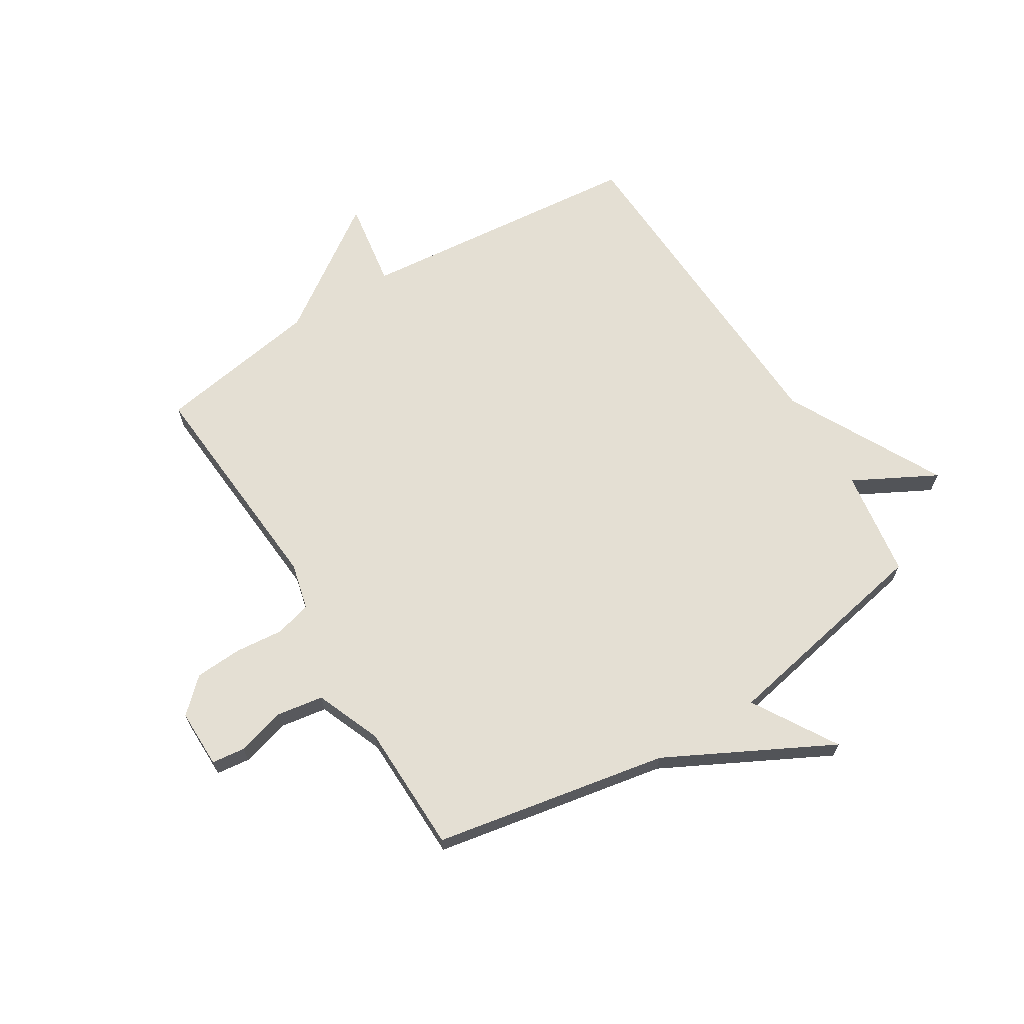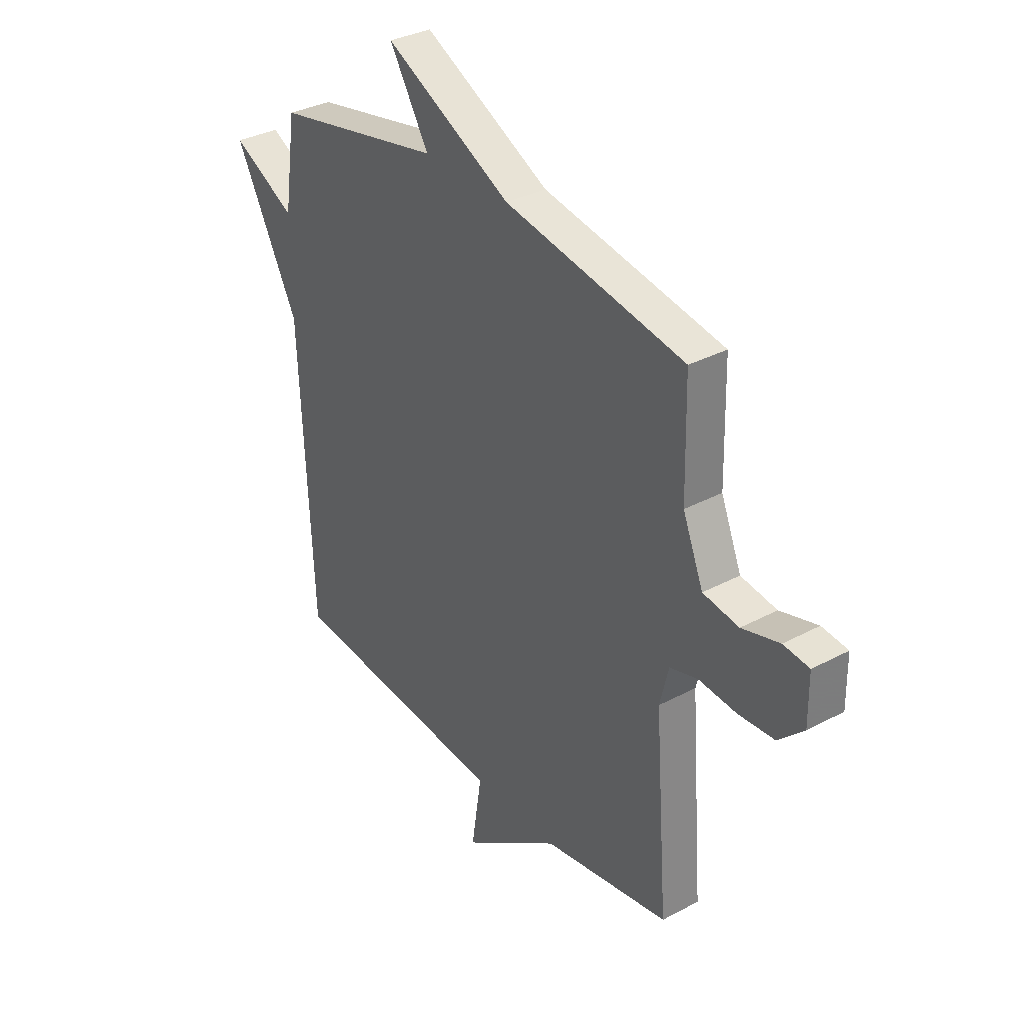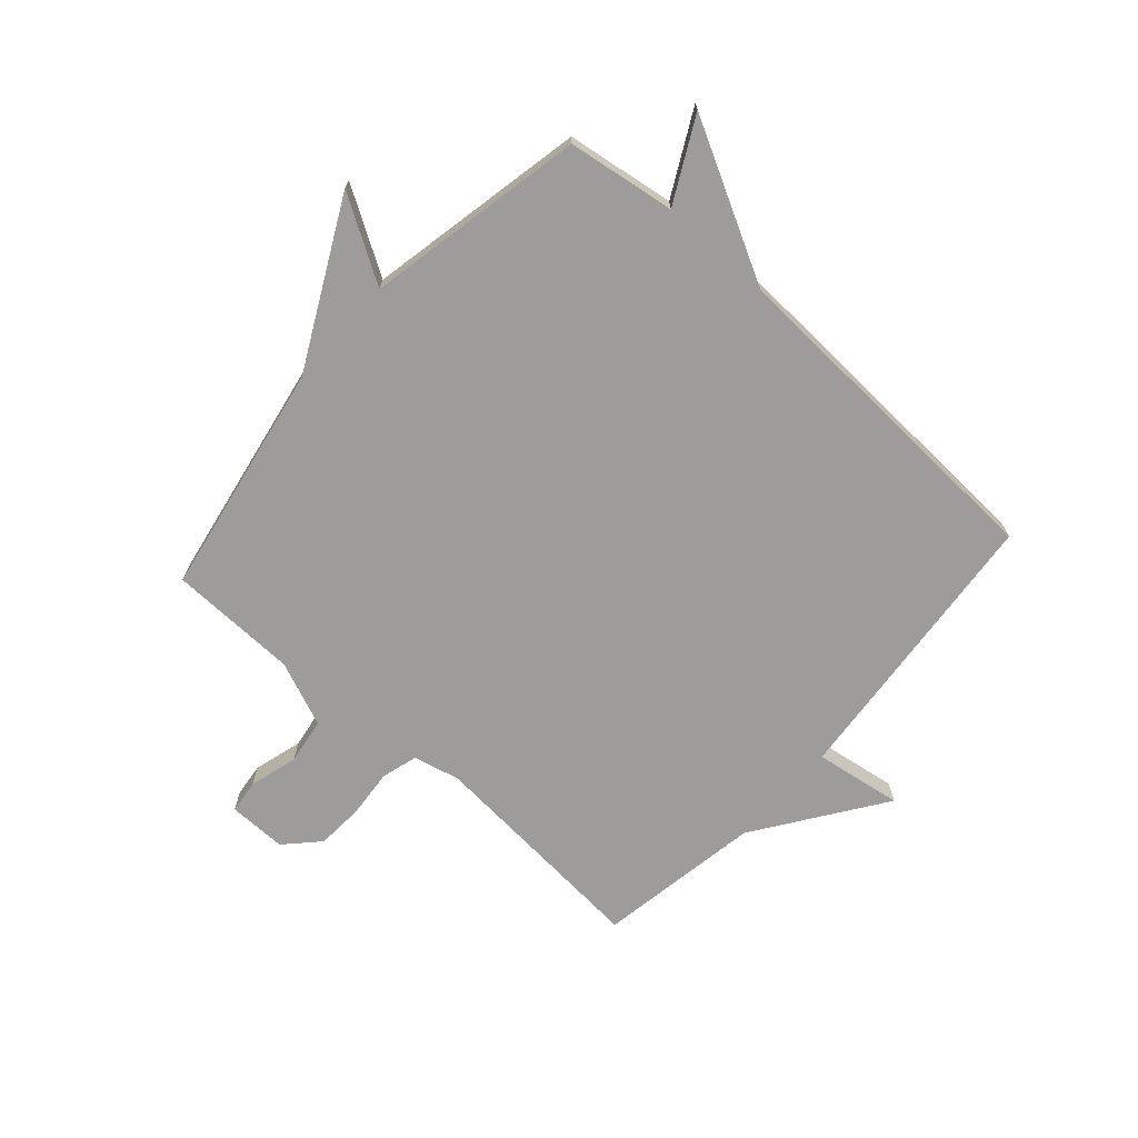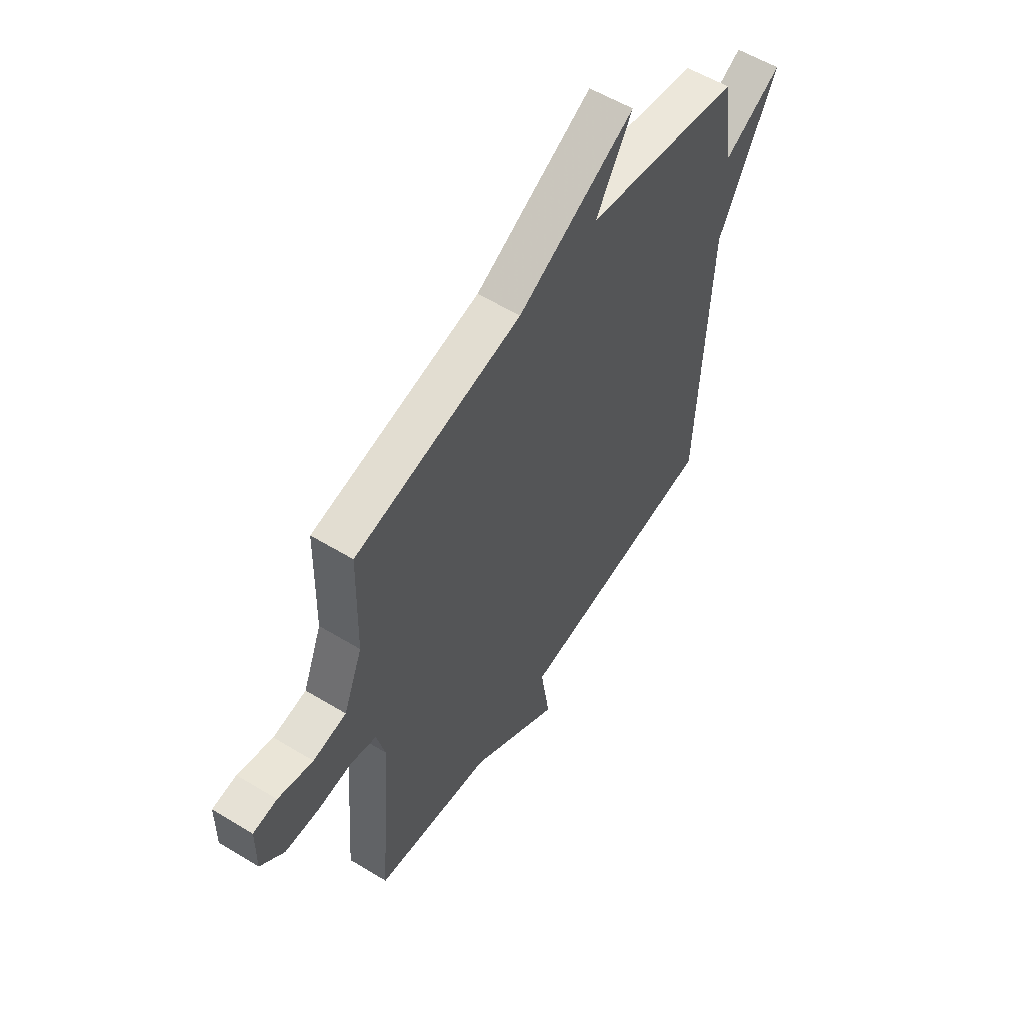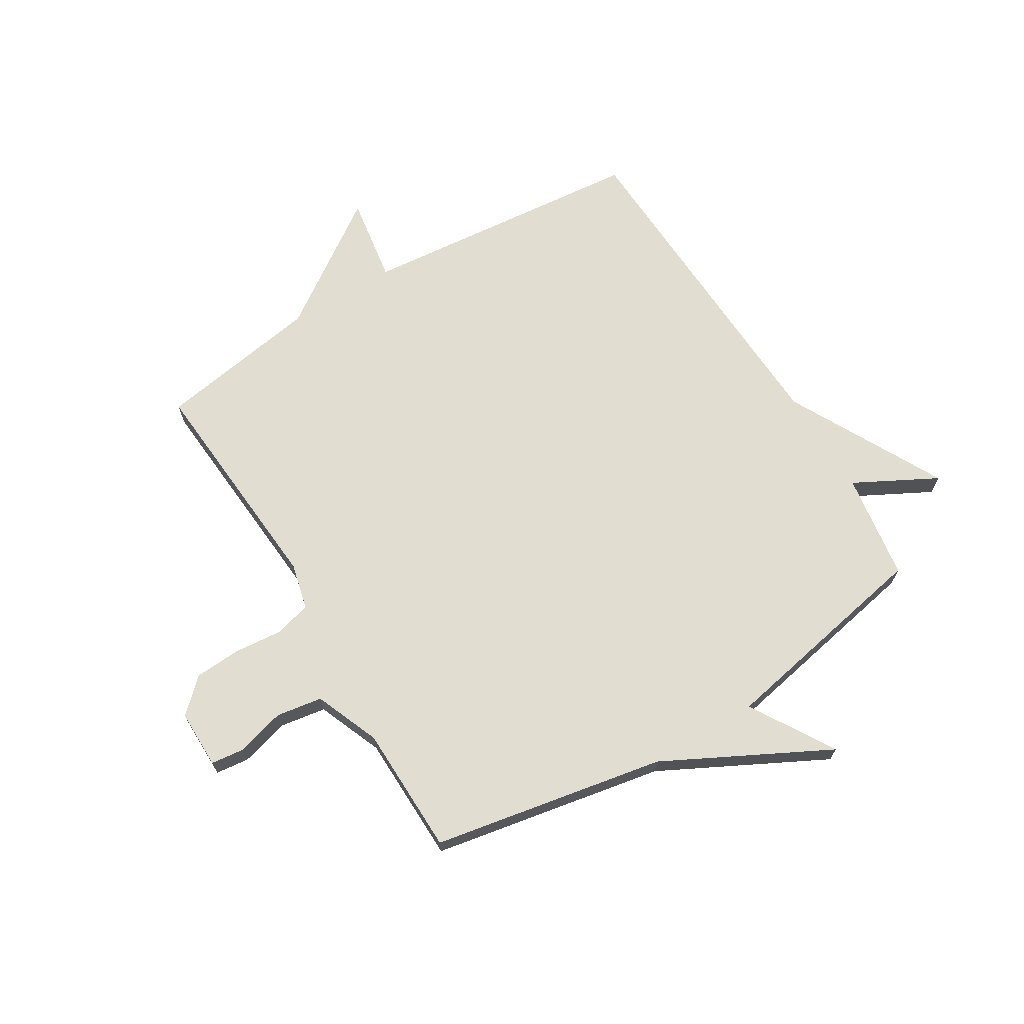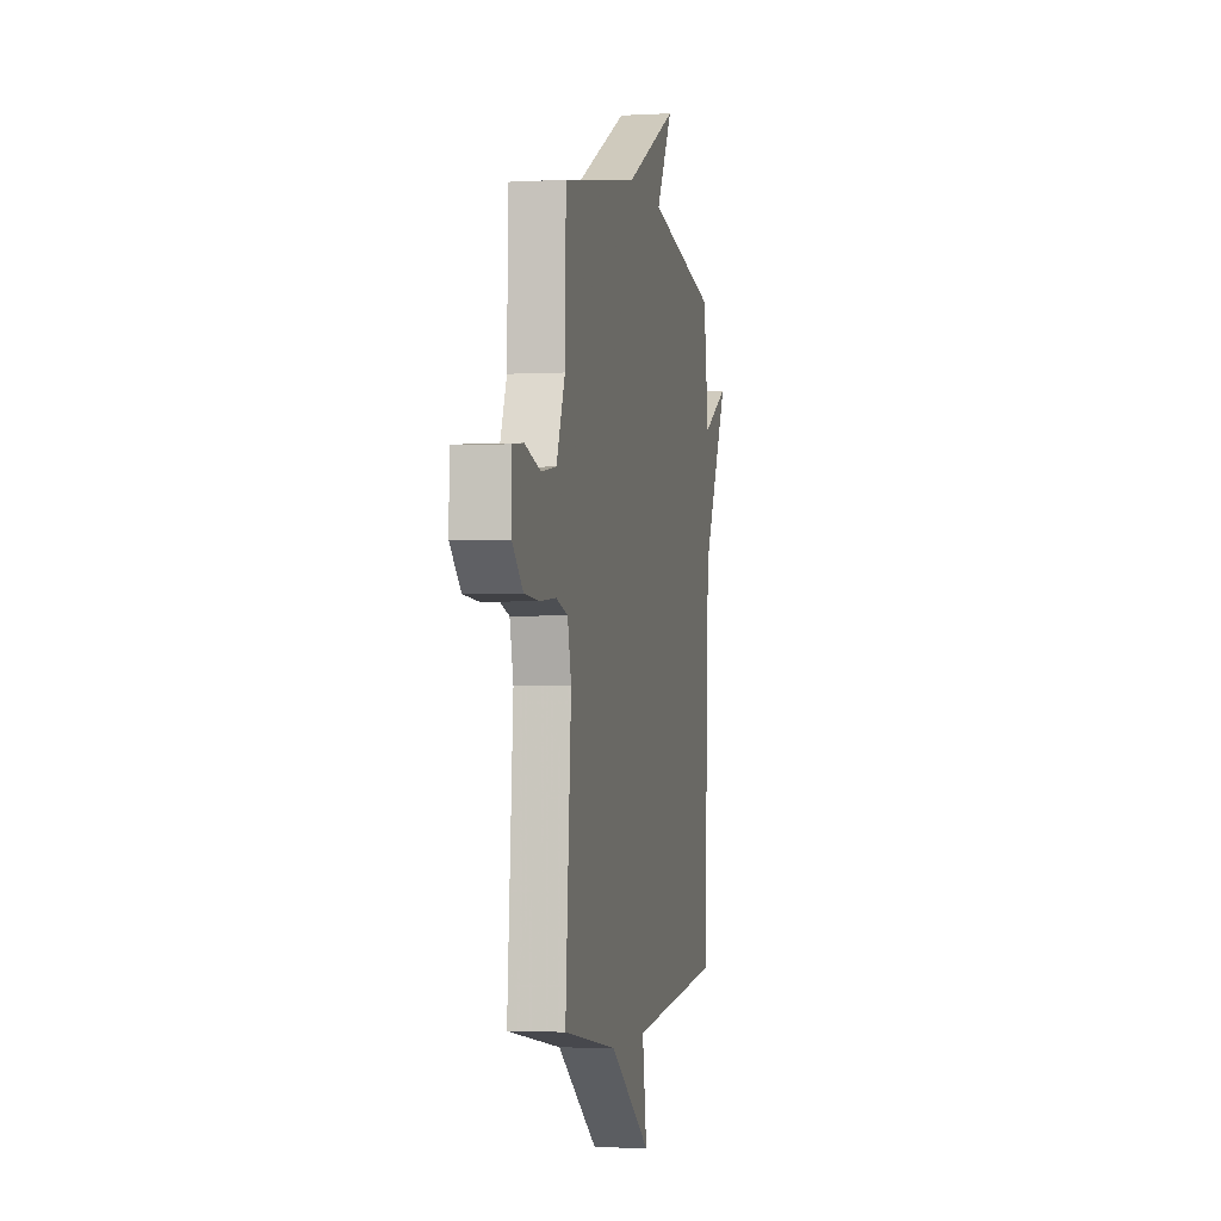
<metadata>
{"format":"obj","ext":"obj","renderer":"f3d","projection":"perspective","resolution":1024,"background":"white","views":[{"elev":66.7,"azim":-31.6,"up":"+Y"},{"elev":33.5,"azim":-126.2,"up":"+Z"},{"elev":-70.1,"azim":48.2,"up":"+Y"},{"elev":56.7,"azim":-57.6,"up":"+Z"},{"elev":68.4,"azim":-31.2,"up":"+Y"},{"elev":-2.5,"azim":-78.8,"up":"+Z"}]}
</metadata>
<code>
v -0.5 0.07 0.5
v -0.087 0.07 0.576
v 0.203 0.07 0.725
v 0.113 0.07 0.576
v 0.5 0.07 0.5
v 0.528 0.07 0.309
v 0.674 0.07 0.386
v 0.528 0.07 0.109
v 0.5 0.07 -0.5
v -0.009 0.07 -0.548
v 0.015 0.07 -0.703
v -0.209 0.07 -0.548
v -0.5 0.07 -0.5
v -0.469 0.07 -0.096
v -0.489 0.07 -0.014
v -0.553 0.07 0.004
v -0.639 0.07 -0.004
v -0.722 0.07 0.001
v -0.78 0.07 0.056
v -0.779 0.07 0.16
v -0.72 0.07 0.167
v -0.634 0.07 0.143
v -0.552 0.07 0.156
v -0.505 0.07 0.271
v -0.5 0 0.5
v -0.087 0 0.576
v 0.203 0 0.725
v 0.113 0 0.576
v 0.5 0 0.5
v 0.528 0 0.309
v 0.674 0 0.386
v 0.528 0 0.109
v 0.5 0 -0.5
v -0.009 0 -0.548
v 0.015 0 -0.703
v -0.209 0 -0.548
v -0.5 0 -0.5
v -0.469 0 -0.096
v -0.489 0 -0.014
v -0.553 0 0.004
v -0.639 0 -0.004
v -0.722 0 0.001
v -0.78 0 0.056
v -0.779 0 0.16
v -0.72 0 0.167
v -0.634 0 0.143
v -0.552 0 0.156
v -0.505 0 0.271
f 20 21 22
f 19 20 22
f 18 19 22
f 17 18 22
f 16 17 22
f 15 16 22 23
f 12 13 14
f 12 14 15
f 11 12 15
f 10 11 15
f 15 23 24
f 10 15 24
f 9 10 24
f 8 9 24
f 4 5 6
f 2 3 4
f 2 4 6
f 1 2 6
f 24 1 6
f 8 24 6
f 6 7 8
f 46 45 44
f 46 44 43
f 46 43 42
f 46 42 41
f 46 41 40
f 47 46 40 39
f 38 37 36
f 39 38 36
f 39 36 35
f 39 35 34
f 48 47 39
f 48 39 34
f 48 34 33
f 48 33 32
f 30 29 28
f 28 27 26
f 30 28 26
f 30 26 25
f 30 25 48
f 30 48 32
f 32 31 30
f 1 25 26 2
f 2 26 27 3
f 3 27 28 4
f 4 28 29 5
f 5 29 30 6
f 6 30 31 7
f 7 31 32 8
f 8 32 33 9
f 9 33 34 10
f 10 34 35 11
f 11 35 36 12
f 12 36 37 13
f 13 37 38 14
f 14 38 39 15
f 15 39 40 16
f 16 40 41 17
f 17 41 42 18
f 18 42 43 19
f 19 43 44 20
f 20 44 45 21
f 21 45 46 22
f 22 46 47 23
f 23 47 48 24
f 24 48 25 1

</code>
